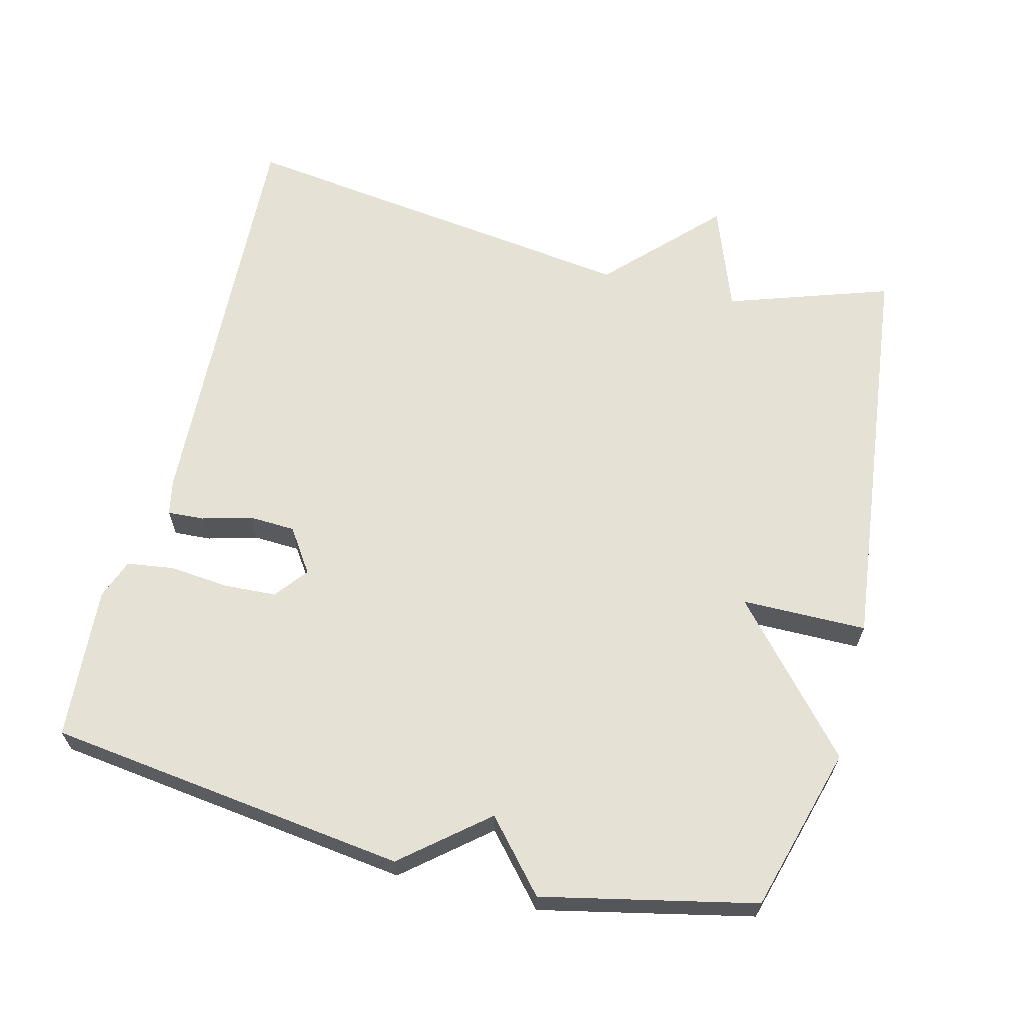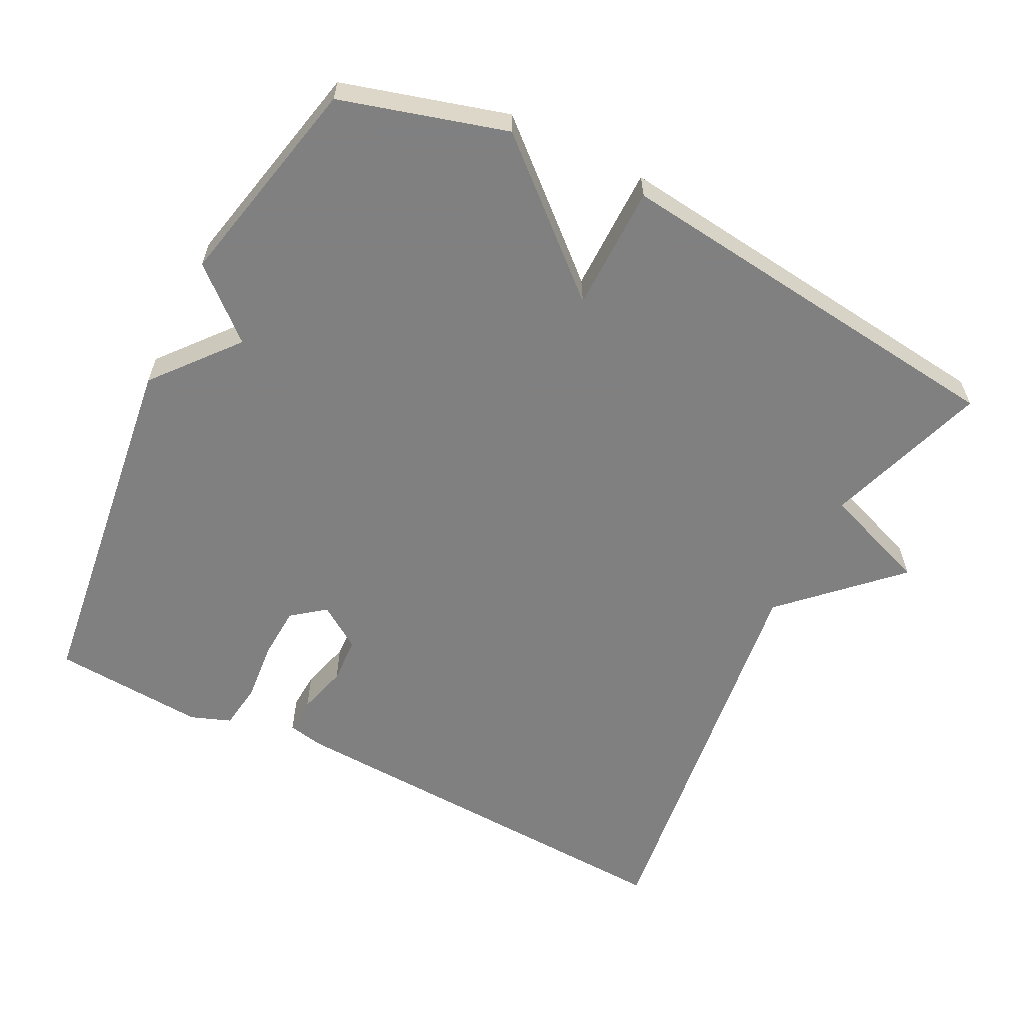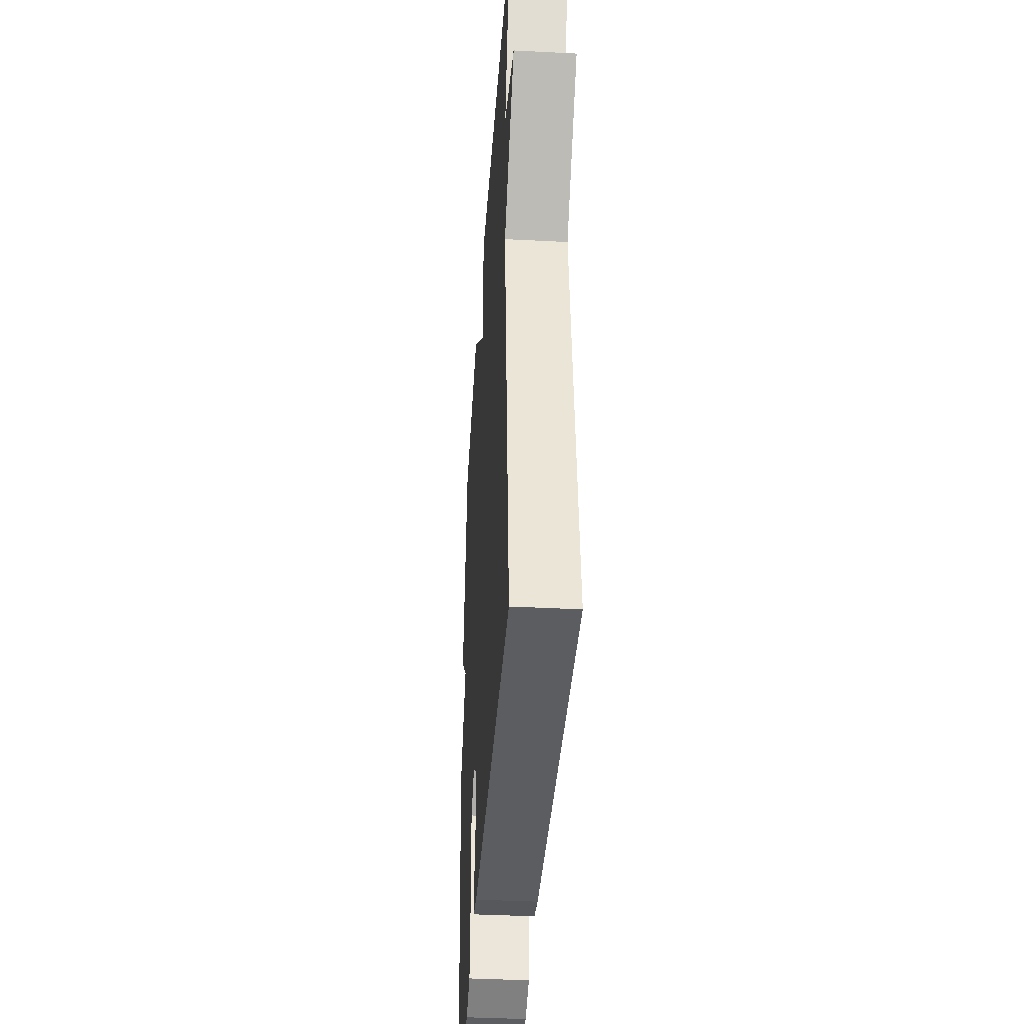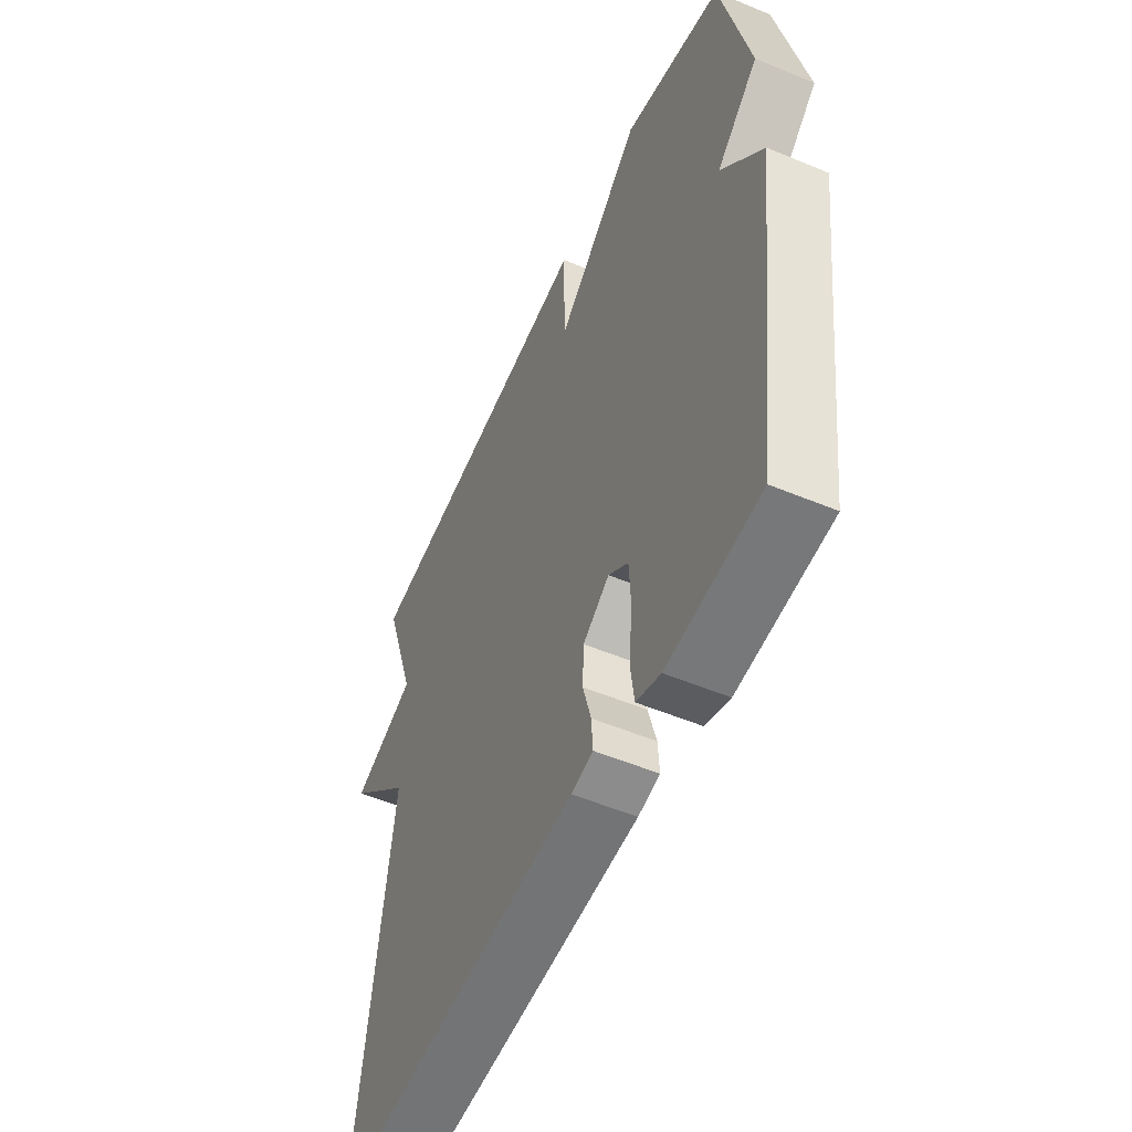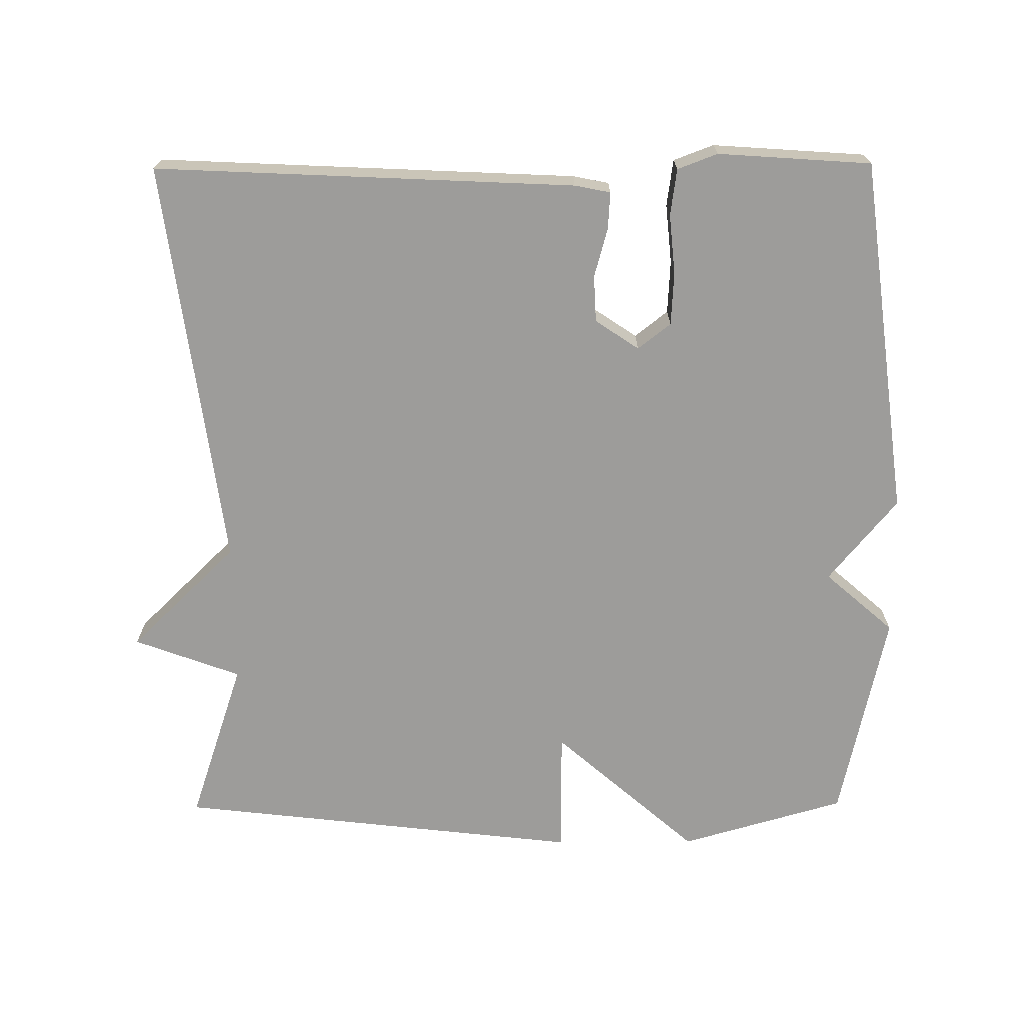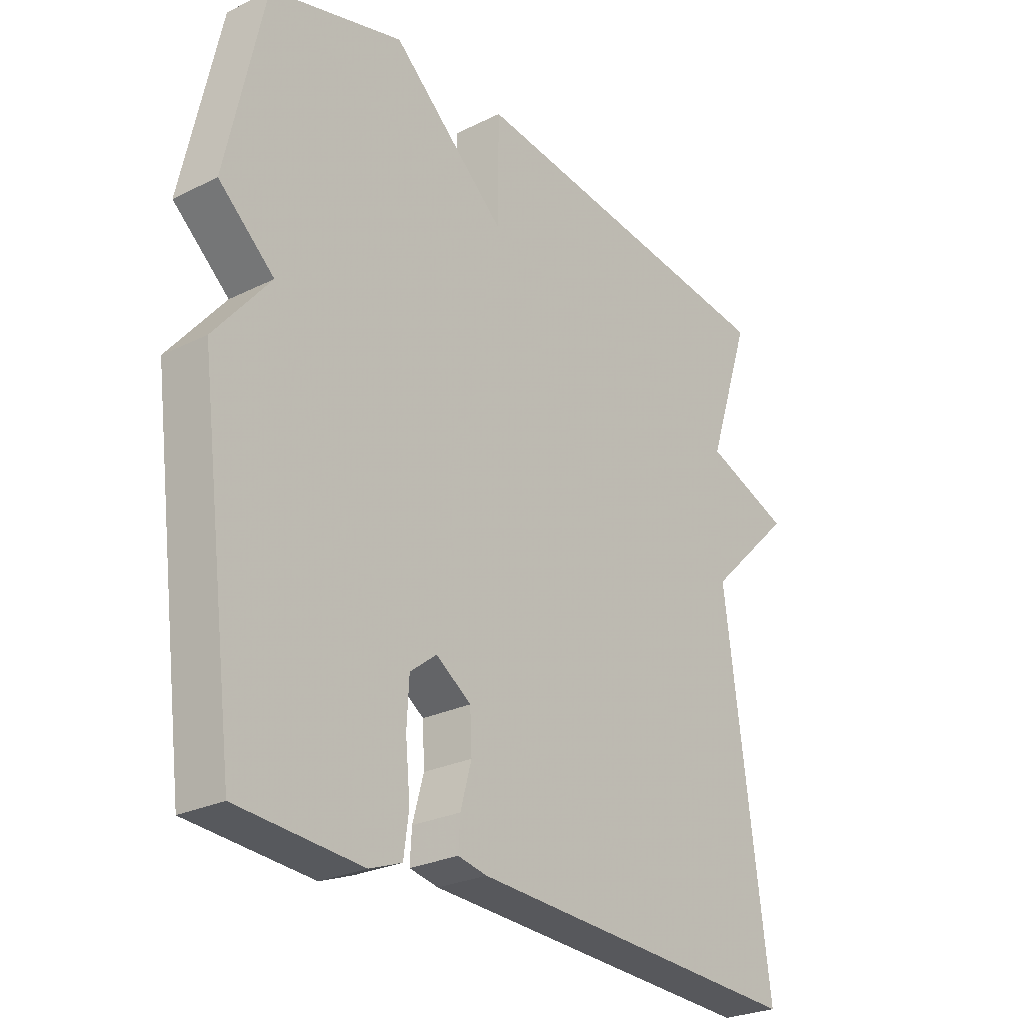
<metadata>
{"format":"obj","ext":"obj","renderer":"f3d","projection":"perspective","resolution":1024,"background":"white","views":[{"elev":64.3,"azim":-75.9,"up":"+Y"},{"elev":-60.0,"azim":-26.8,"up":"+Y"},{"elev":-39.5,"azim":86.3,"up":"+Z"},{"elev":-53.6,"azim":-114.0,"up":"+Z"},{"elev":-70.0,"azim":-179.6,"up":"+Y"},{"elev":-26.3,"azim":-52.0,"up":"+Z"}]}
</metadata>
<code>
v 0.5 0.07 -0.5
v -0.087 0.07 -0.472
v -0.137 0.07 -0.462
v -0.134 0.07 -0.411
v -0.115 0.07 -0.342
v -0.118 0.07 -0.277
v -0.179 0.07 -0.236
v -0.225 0.07 -0.272
v -0.229 0.07 -0.346
v -0.221 0.07 -0.429
v -0.23 0.07 -0.494
v -0.286 0.07 -0.515
v -0.5 0.07 -0.5
v -0.565 0.07 0.003
v -0.469 0.07 0.119
v -0.565 0.07 0.203
v -0.5 0.07 0.5
v -0.269 0.07 0.566
v -0.07 0.07 0.391
v -0.069 0.07 0.566
v 0.5 0.07 0.5
v 0.424 0.07 0.273
v 0.573 0.07 0.218
v 0.424 0.07 0.073
v 0.5 0 -0.5
v -0.087 0 -0.472
v -0.137 0 -0.462
v -0.134 0 -0.411
v -0.115 0 -0.342
v -0.118 0 -0.277
v -0.179 0 -0.236
v -0.225 0 -0.272
v -0.229 0 -0.346
v -0.221 0 -0.429
v -0.23 0 -0.494
v -0.286 0 -0.515
v -0.5 0 -0.5
v -0.565 0 0.003
v -0.469 0 0.119
v -0.565 0 0.203
v -0.5 0 0.5
v -0.269 0 0.566
v -0.07 0 0.391
v -0.069 0 0.566
v 0.5 0 0.5
v 0.424 0 0.273
v 0.573 0 0.218
v 0.424 0 0.073
f 22 23 24
f 19 20 21 22
f 19 22 24
f 17 18 19
f 16 17 19
f 15 16 19
f 13 14 15
f 12 13 15
f 11 12 15
f 10 11 15
f 9 10 15
f 8 9 15
f 7 8 15 19
f 19 24 1
f 7 19 1
f 6 7 1
f 3 4 5
f 2 3 5
f 1 2 5 6
f 48 47 46
f 46 45 44 43
f 48 46 43
f 43 42 41
f 43 41 40
f 43 40 39
f 39 38 37
f 39 37 36
f 39 36 35
f 39 35 34
f 39 34 33
f 39 33 32
f 43 39 32 31
f 25 48 43
f 25 43 31
f 25 31 30
f 29 28 27
f 29 27 26
f 30 29 26 25
f 1 25 26 2
f 2 26 27 3
f 3 27 28 4
f 4 28 29 5
f 5 29 30 6
f 6 30 31 7
f 7 31 32 8
f 8 32 33 9
f 9 33 34 10
f 10 34 35 11
f 11 35 36 12
f 12 36 37 13
f 13 37 38 14
f 14 38 39 15
f 15 39 40 16
f 16 40 41 17
f 17 41 42 18
f 18 42 43 19
f 19 43 44 20
f 20 44 45 21
f 21 45 46 22
f 22 46 47 23
f 23 47 48 24
f 24 48 25 1

</code>
